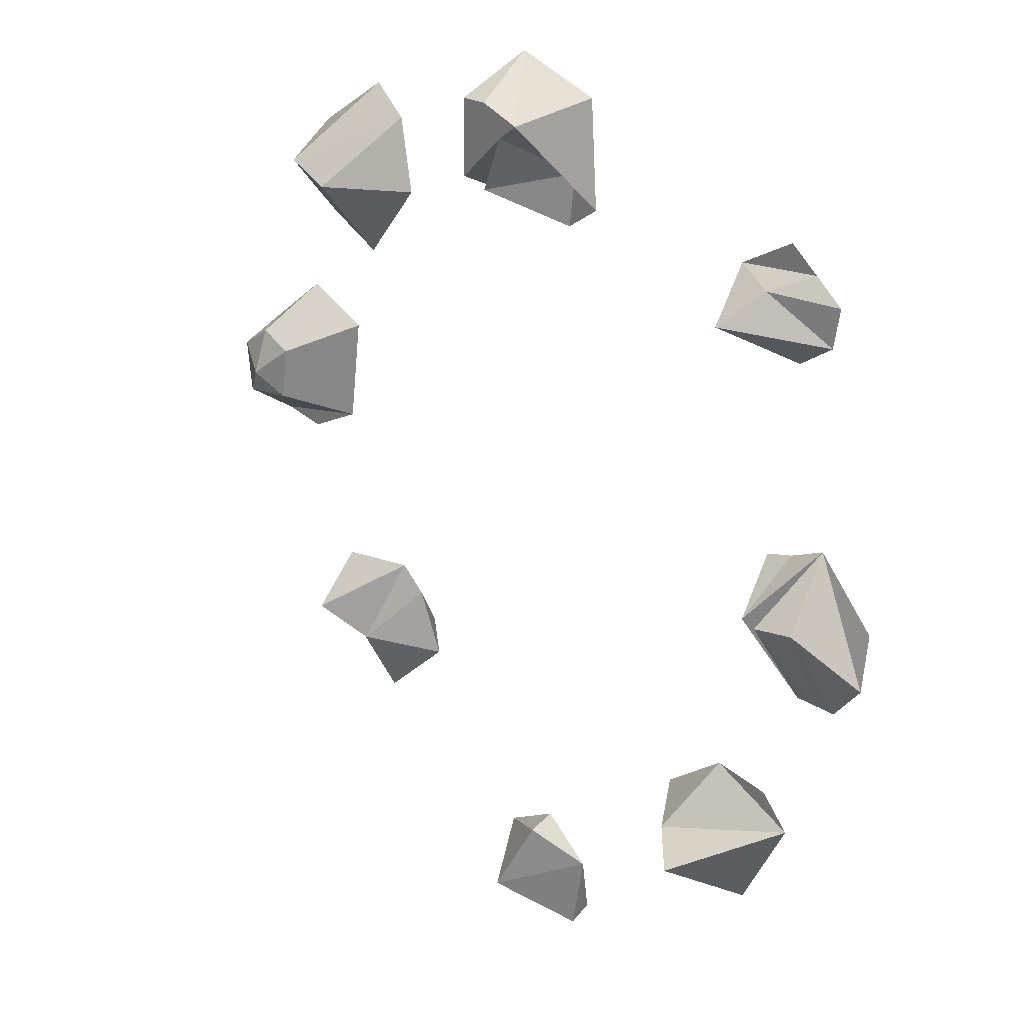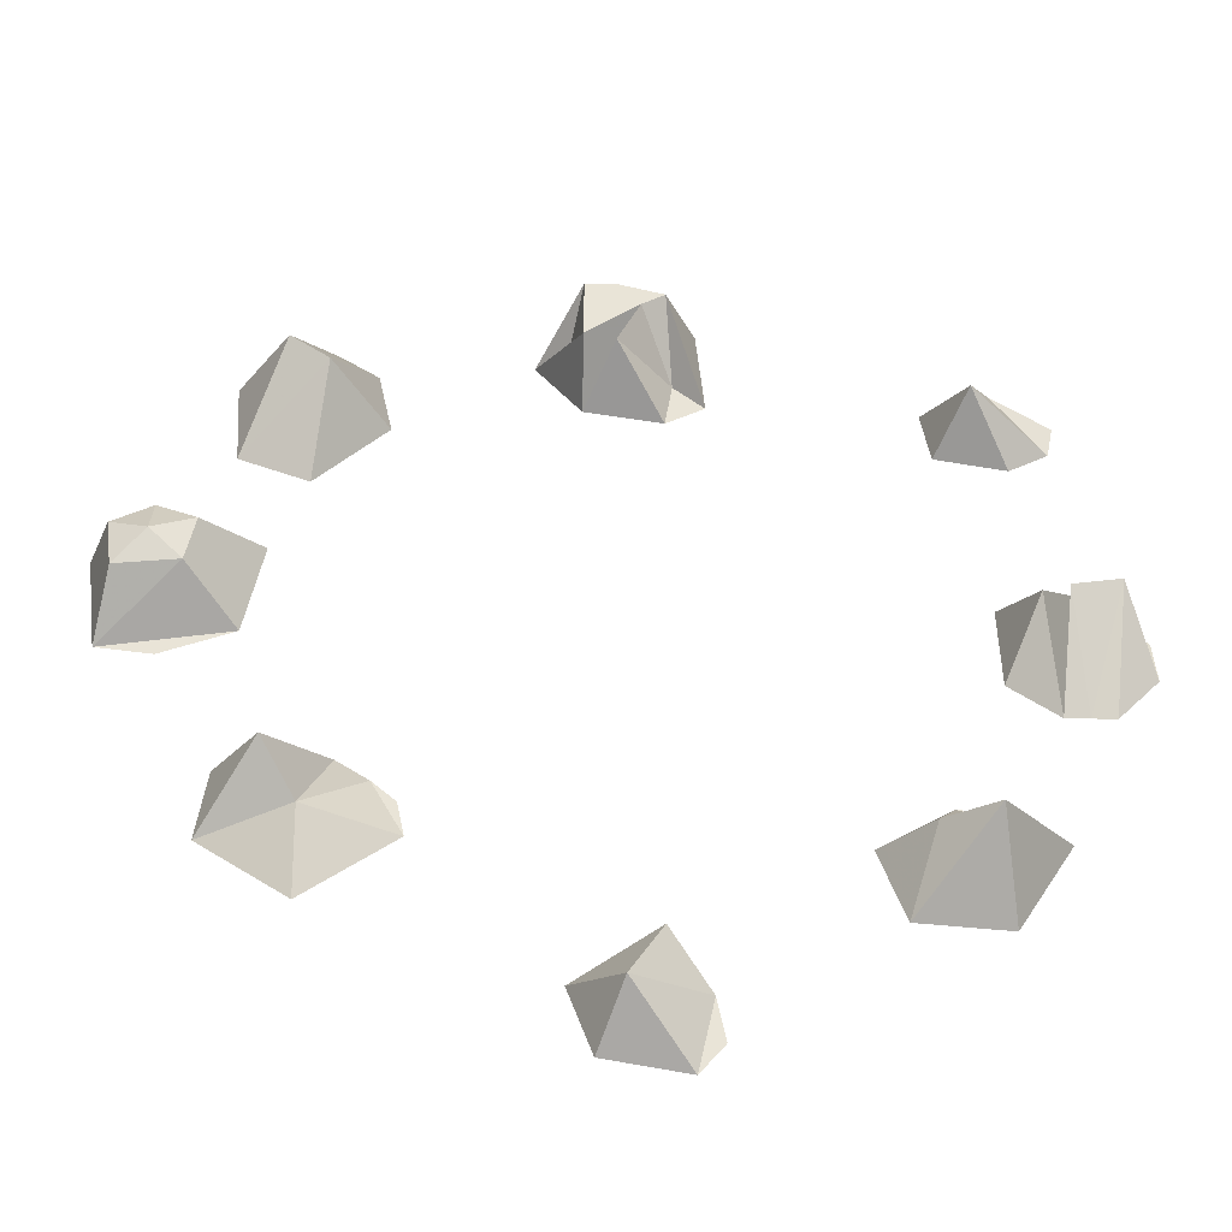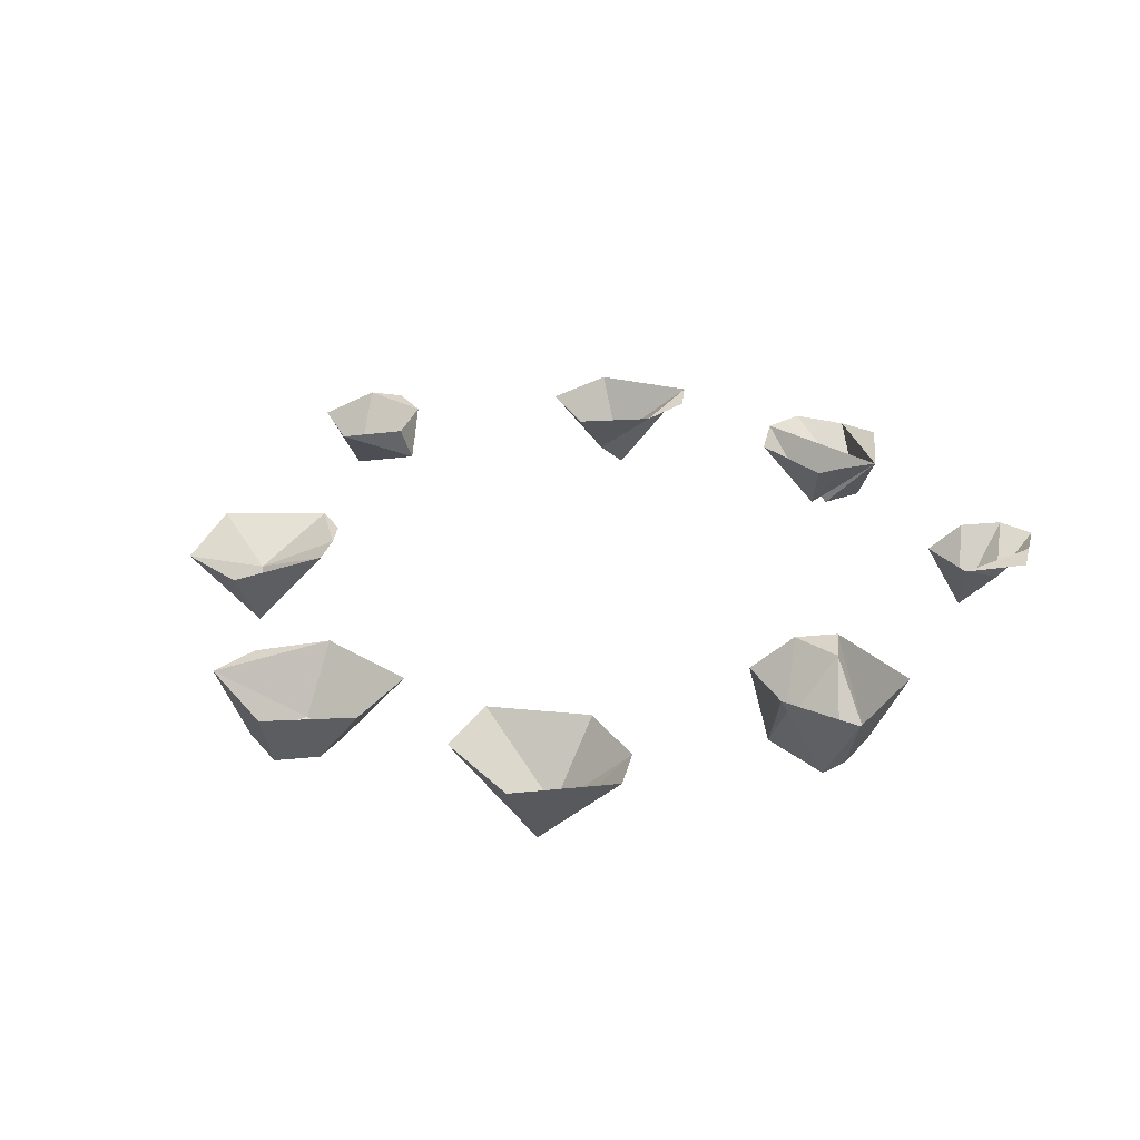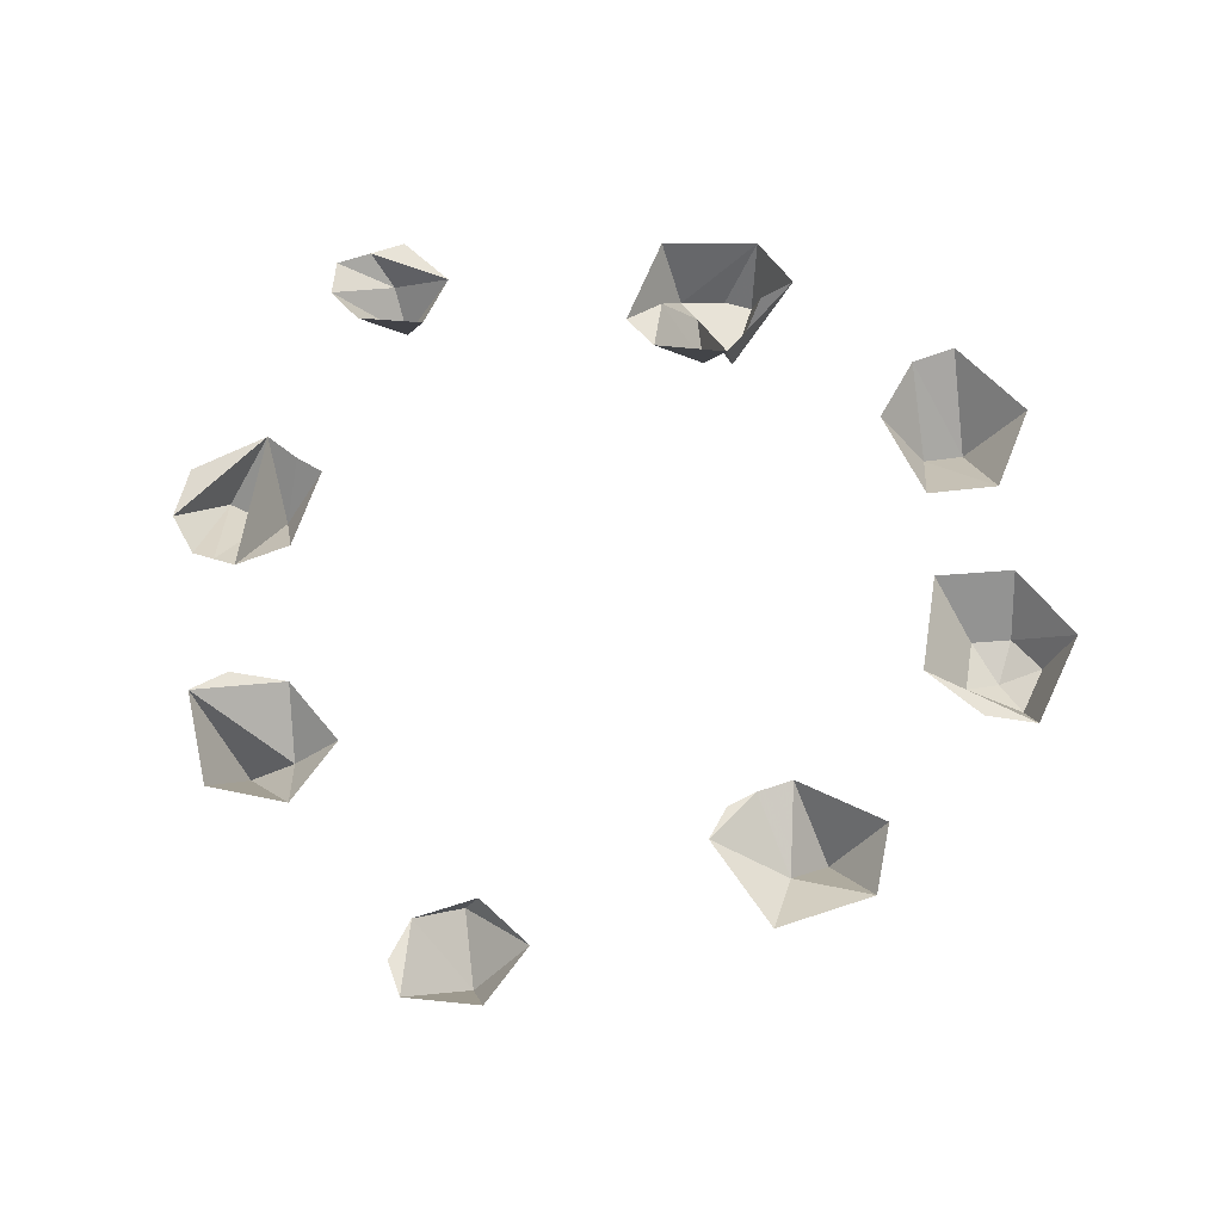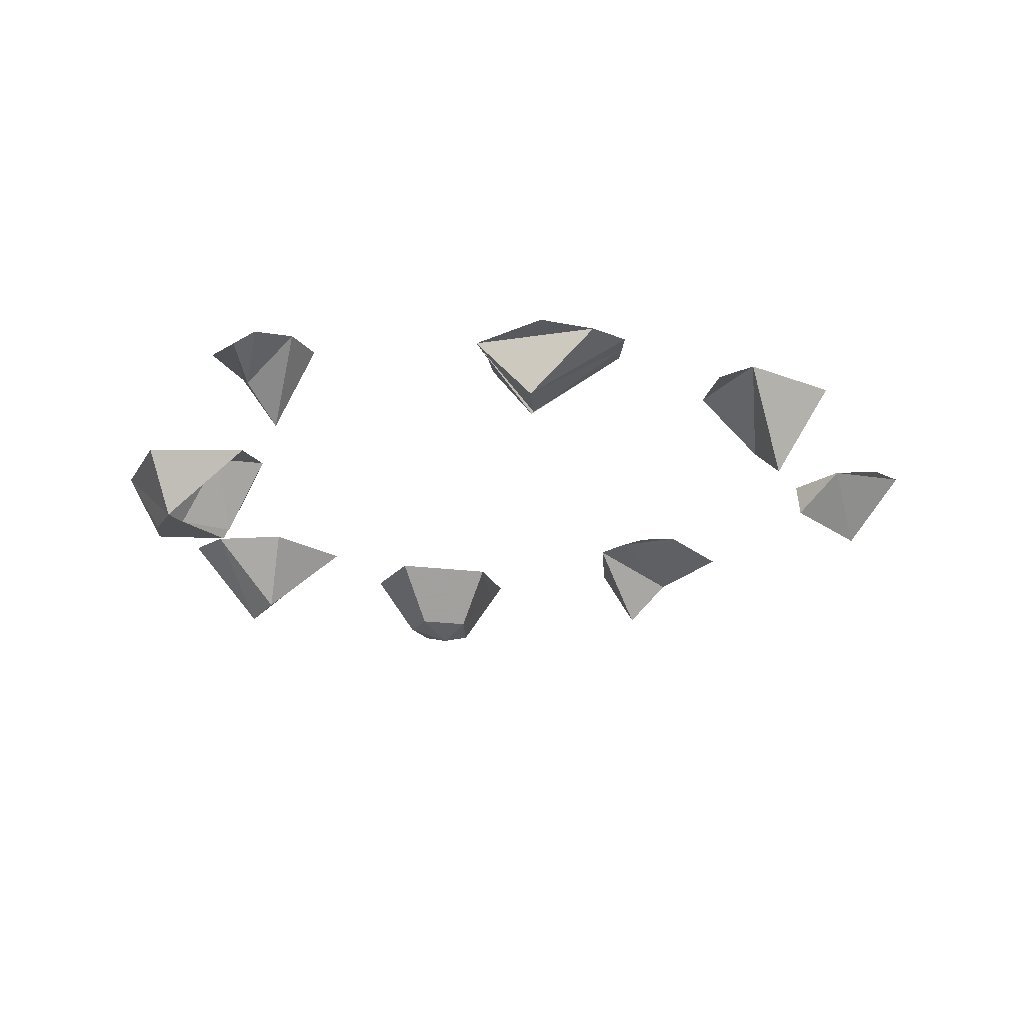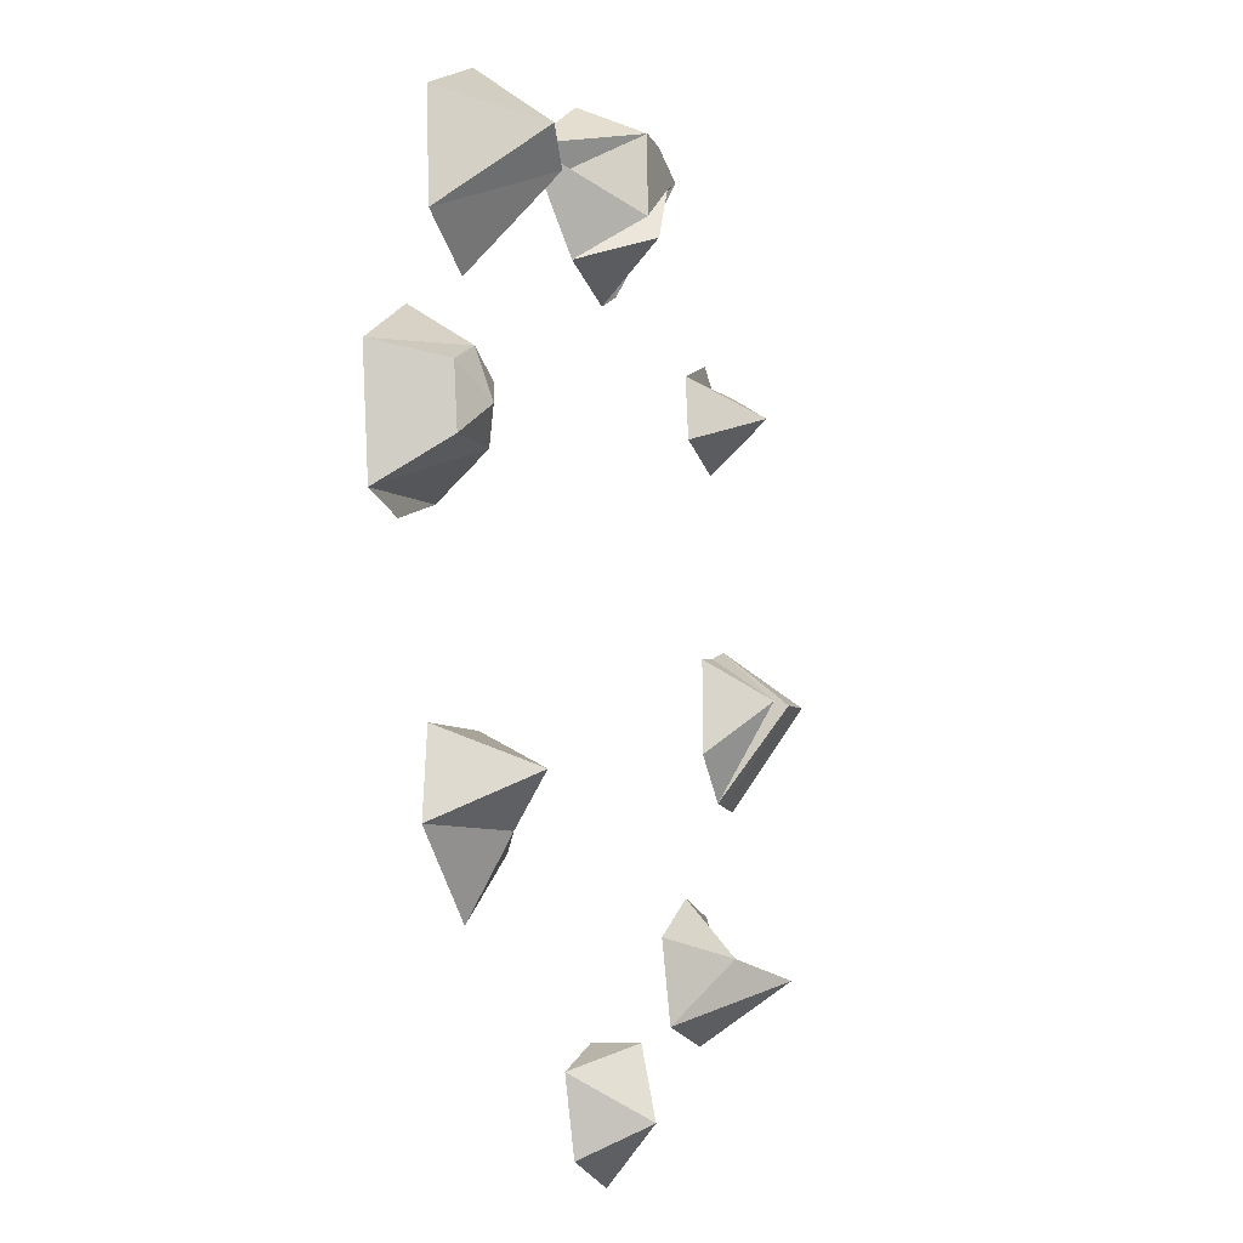
<metadata>
{"format":"obj","ext":"obj","renderer":"f3d","projection":"perspective","resolution":1024,"background":"white","views":[{"elev":21.4,"azim":50.5,"up":"+Z"},{"elev":-47.4,"azim":-1.2,"up":"+Z"},{"elev":28.5,"azim":-39.2,"up":"+Y"},{"elev":62.1,"azim":-162.7,"up":"+Y"},{"elev":-20.9,"azim":84.9,"up":"+Y"},{"elev":-15.1,"azim":-70.7,"up":"+Z"}]}
</metadata>
<code>
v -0.4609 0.7188 -0.02344
v -0.4062 0.7188 -0.03125
v -0.3359 0.7188 0
v -0.3828 0.6562 0.02344
v -0.4453 0.6562 0.01562
v -0.4766 0.7188 0.08594
v -0.4531 0.6562 0.07031
v -0.4141 0.6562 0.09375
v -0.3984 0.7188 0.1406
v -0.375 0.6562 0.07812
v -0.3203 0.7188 0.1094
v -0.4141 0.6406 0.04688
v -0.1797 0.7188 -0.2422
v -0.1875 0.7188 -0.2031
v -0.2109 0.7188 -0.1797
v -0.2656 0.6797 -0.2422
v -0.2656 0.7188 -0.3125
v -0.3516 0.7188 -0.25
v -0.2969 0.6406 -0.2031
v -0.3438 0.7188 -0.1719
v -0.2422 0.7188 -0.1562
v 0.05469 0.7188 -0.4844
v 0.07812 0.7188 -0.4531
v 0.07031 0.7188 -0.4062
v 0 0.6562 -0.4375
v -0.02344 0.7188 -0.4688
v -0.04688 0.7188 -0.3984
v 0.03125 0.6797 -0.3672
v 0.01562 0.7188 -0.3672
v 0.3672 0.7188 -0.2422
v 0.3359 0.7188 -0.2109
v 0.2734 0.7188 -0.2031
v 0.25 0.6641 -0.2656
v 0.2969 0.625 -0.2812
v 0.3125 0.7188 -0.3359
v 0.2266 0.7188 -0.3281
v 0.2031 0.7188 -0.25
v -0.2344 0.7188 0.3594
v -0.2734 0.7188 0.3906
v -0.3125 0.6328 0.3125
v -0.2734 0.6406 0.2891
v -0.2188 0.7188 0.2812
v -0.2891 0.7188 0.2031
v -0.3594 0.7188 0.2344
v -0.3672 0.7188 0.3359
v 0.03906 0.7188 0.2969
v 0.07812 0.7188 0.3203
v 0.04688 0.7188 0.3516
v -0.007812 0.6484 0.3359
v -0.03906 0.7188 0.3125
v 0.01562 0.6484 0.3906
v -0.03906 0.6484 0.3438
v -0.08594 0.7422 0.4062
v -0.05469 0.7188 0.3906
v -0.03906 0.6484 0.4219
v -0.03125 0.7188 0.4609
v -0.007812 0.6484 0.4219
v 0.03906 0.6484 0.4062
v 0.07031 0.7188 0.4297
v -0.03906 0.6484 0.3828
v 0.3984 0.7188 0.2578
v 0.4062 0.7188 0.2969
v 0.3438 0.6875 0.3047
v 0.3203 0.6484 0.2734
v 0.3594 0.7188 0.2344
v 0.2891 0.7188 0.25
v 0.2812 0.7188 0.3125
v 0.375 0.7188 0.3203
v 0.3438 0.7188 0.3438
v 0.375 0.7188 -0.09375
v 0.3984 0.7188 -0.09375
v 0.3828 0.6484 0
v 0.3984 0.7188 0.0625
v 0.3594 0.6562 0
v 0.3281 0.7188 -0.05469
v 0.3281 0.7188 0.03906
v 0.3594 0.7188 0.04688
v 0.4219 0.7188 -0.09375
v 0.4609 0.7109 -0.05469
v 0.4297 0.6484 0.007812
v 0.4609 0.7188 0
f 1 2 3
f 1 3 4
f 1 4 5
f 12 5 4
f 13 14 15
f 13 15 16
f 13 16 17
f 22 23 24
f 26 25 27
f 30 34 35
f 35 34 36
f 38 41 42
f 42 41 43
f 46 47 48
f 46 48 49
f 46 49 50
f 50 49 51
f 50 51 52
f 50 52 53
f 48 51 49
f 51 60 52
f 65 64 66
f 66 64 67
f 70 71 72
f 70 73 74
f 70 74 75
f 75 74 76
f 76 74 77
f 77 74 73
f 78 79 80
f 78 80 71
f 71 80 72
f 72 80 73
f 73 80 79
f 73 79 81
f 1 5 6
f 6 5 7
f 11 10 4
f 11 4 3
f 12 4 10
f 12 10 8
f 12 8 7
f 12 7 5
f 17 16 18
f 18 16 19
f 21 19 16
f 21 16 15
f 22 24 25
f 22 25 26
f 27 25 28
f 29 28 24
f 24 28 25
f 30 31 32
f 30 32 33
f 30 33 34
f 36 34 33
f 38 39 40
f 38 40 41
f 43 41 44
f 44 41 40
f 59 58 47
f 47 58 48
f 48 58 51
f 55 60 51
f 55 51 57
f 57 51 58
f 61 63 64
f 61 64 65
f 67 64 63
f 6 7 8
f 6 8 9
f 9 8 10
f 9 10 11
f 18 19 20
f 20 19 21
f 27 28 29
f 36 33 37
f 37 33 32
f 44 40 45
f 45 40 39
f 53 52 54
f 53 54 55
f 53 55 56
f 56 55 57
f 56 57 58
f 56 58 59
f 52 60 54
f 54 60 55
f 61 62 63
f 67 63 68
f 67 68 69
f 62 68 63
f 70 72 73

</code>
